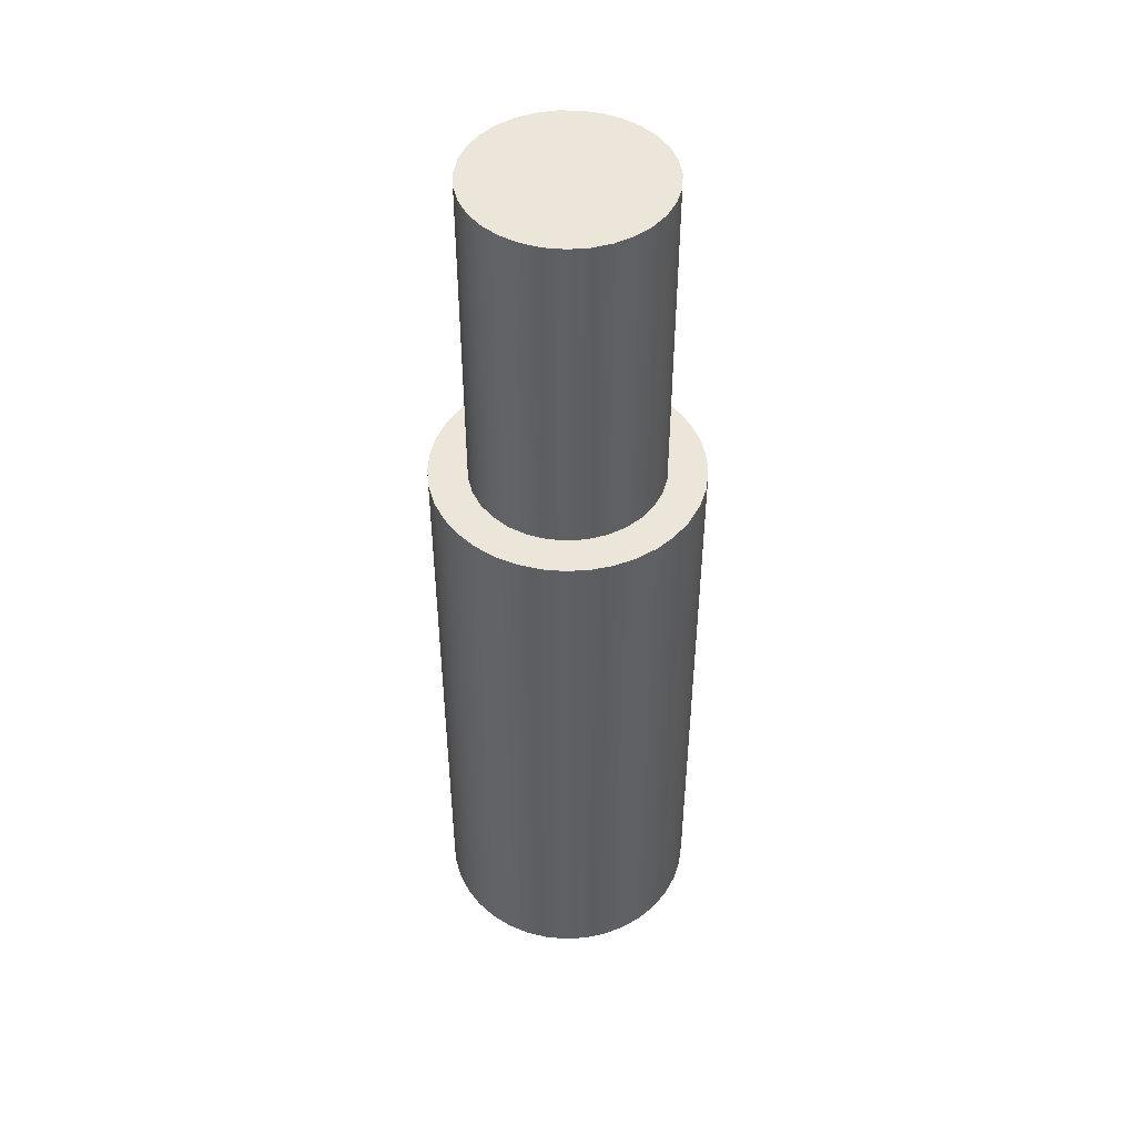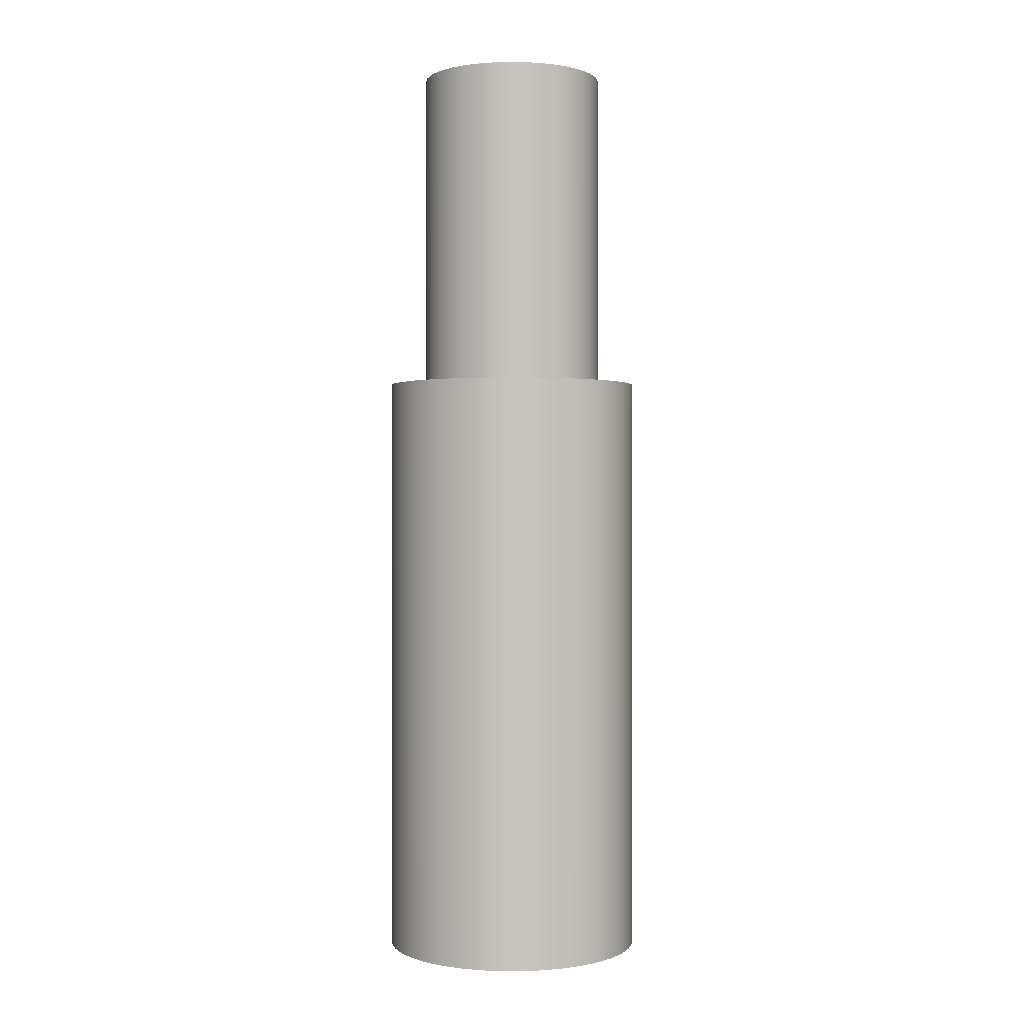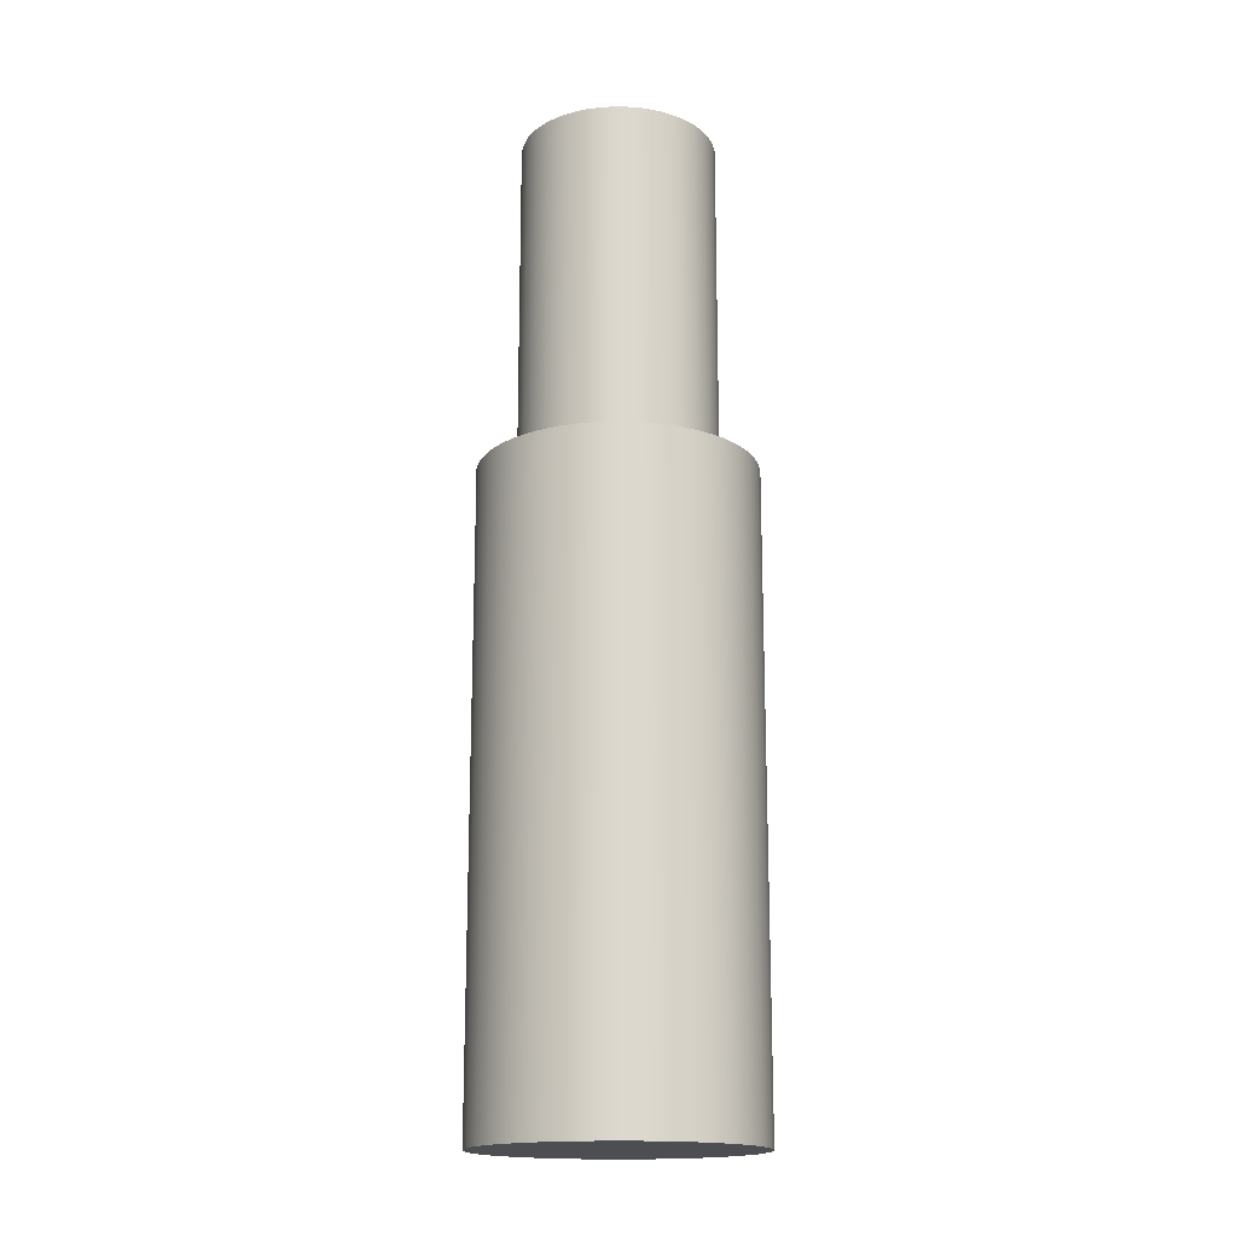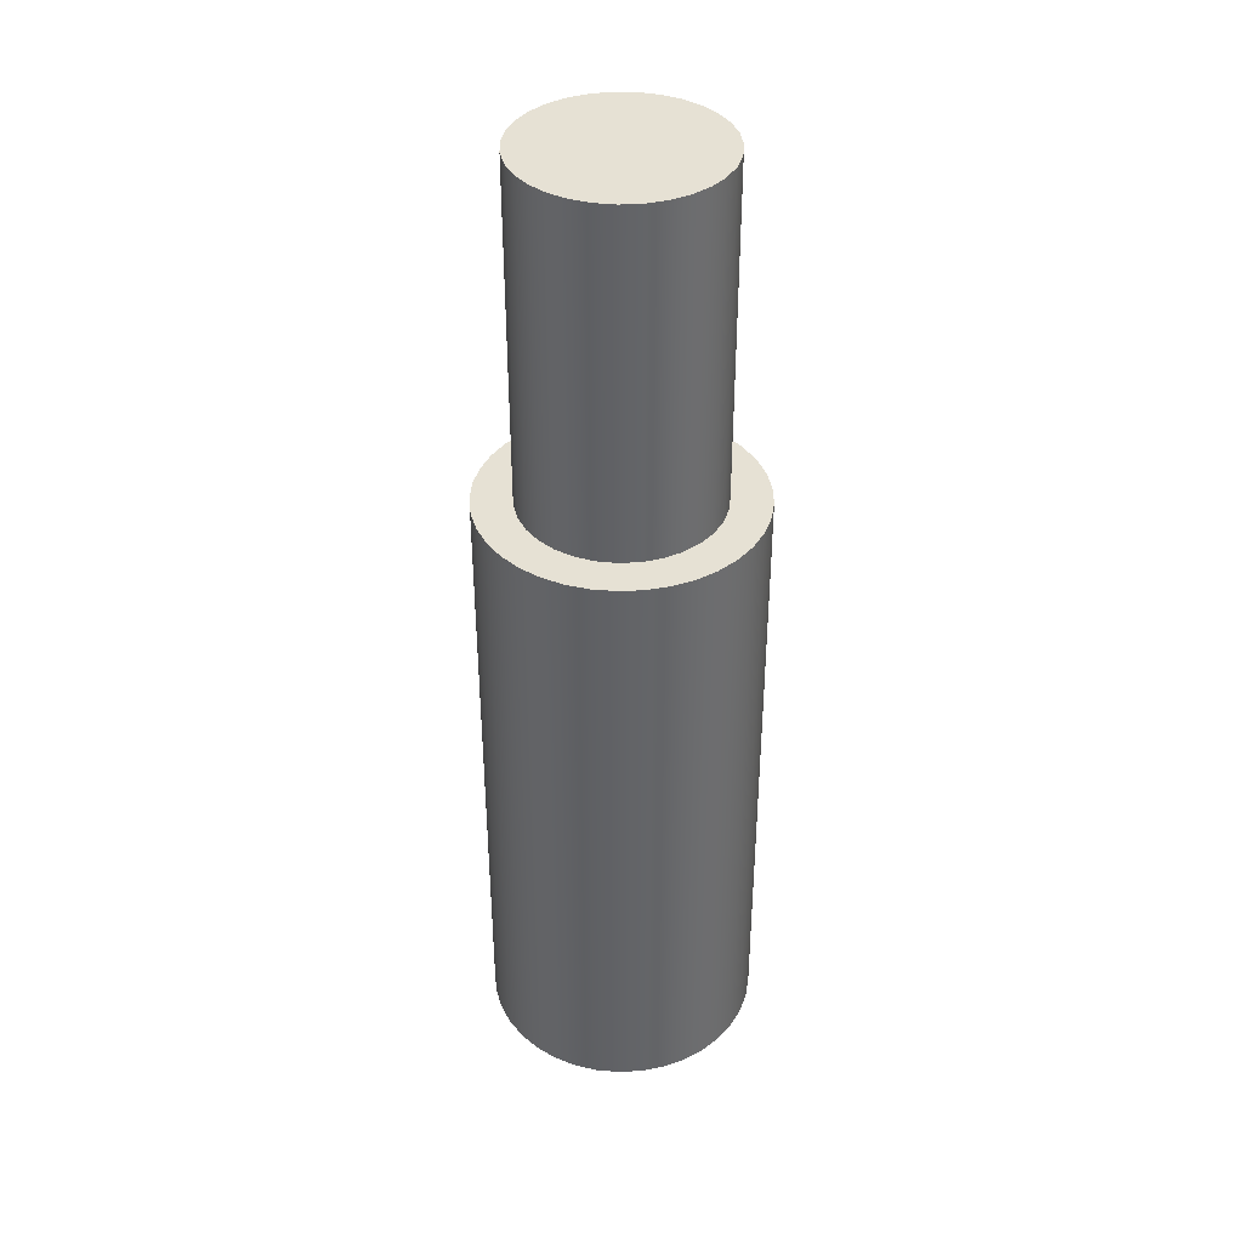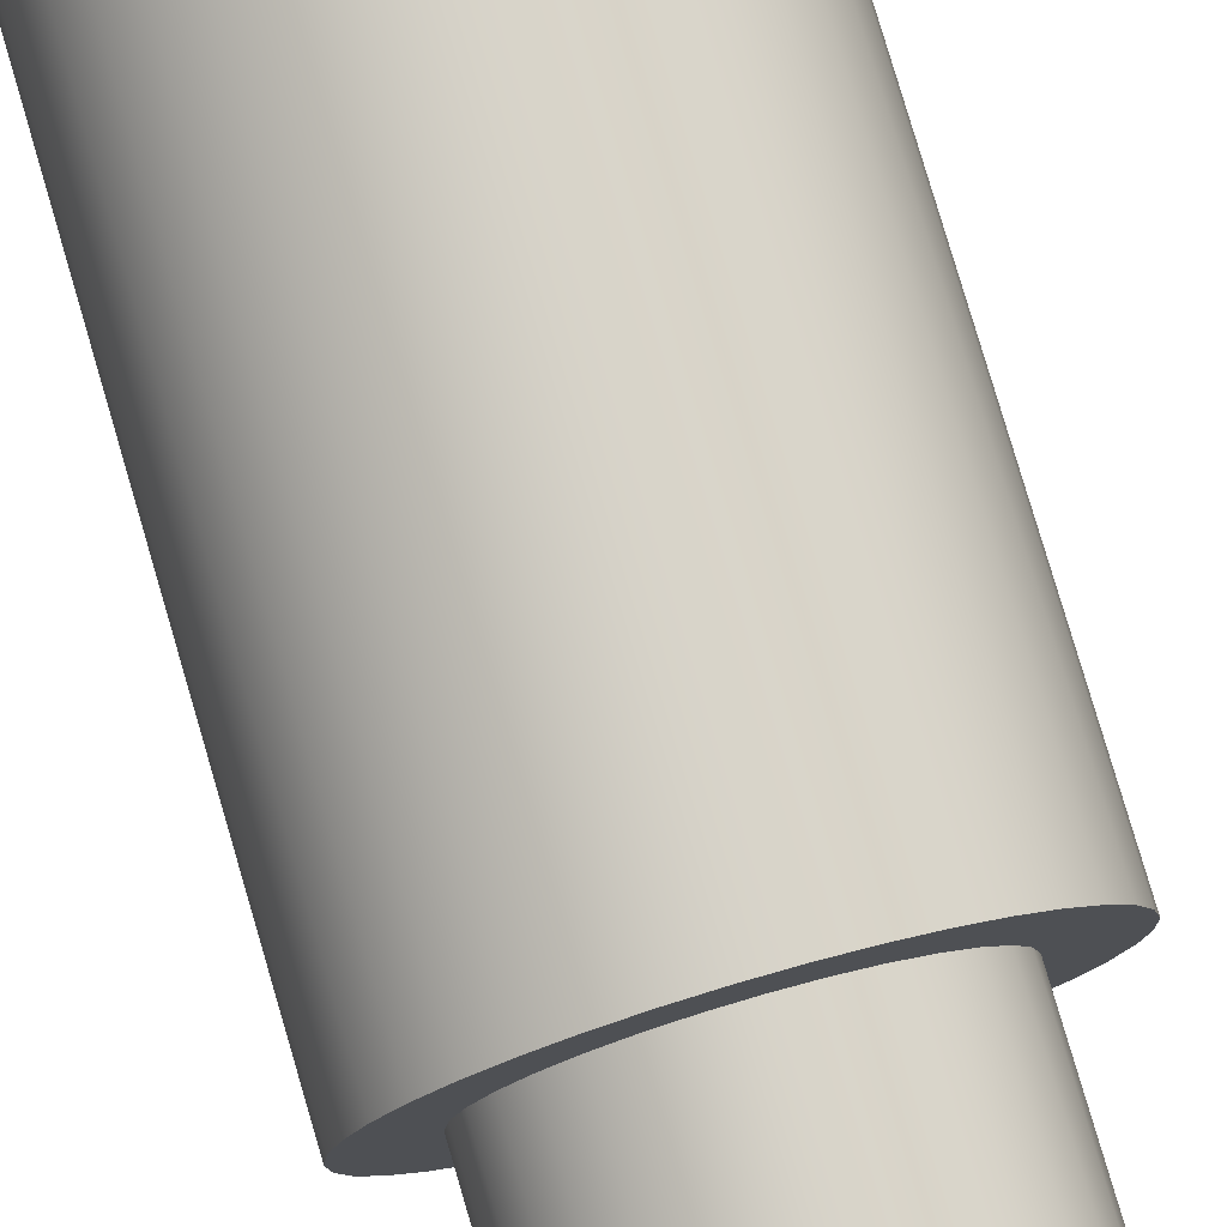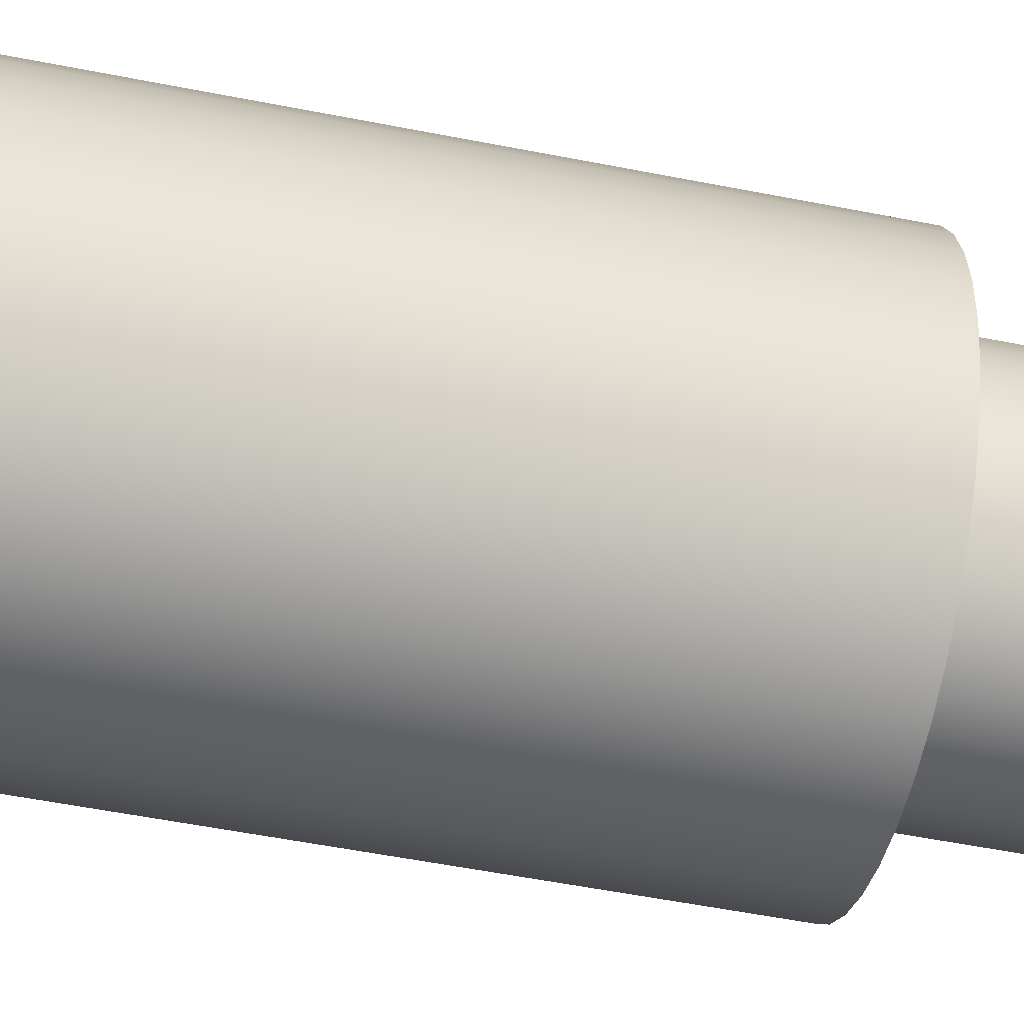
<metadata>
{"format":"obj","ext":"obj","renderer":"f3d","projection":"perspective","resolution":1024,"background":"white","views":[{"elev":47.4,"azim":-147.5,"up":"+Z"},{"elev":0.4,"azim":-94.5,"up":"+Z"},{"elev":-17.2,"azim":-173.8,"up":"+Z"},{"elev":39.1,"azim":-30.3,"up":"+Z"},{"elev":78.1,"azim":-16.3,"up":"+Y"},{"elev":-45.8,"azim":-103.4,"up":"+Y"}]}
</metadata>
<code>
v -1 -1.225e-16 10
v -0.9795 -0.2013 10
v -0.919 -0.3944 10
v -0.8208 -0.5713 10
v -0.689 -0.7248 10
v -0.529 -0.8486 10
v -0.3473 -0.9378 10
v -0.1514 -0.9885 10
v 0.05065 -0.9987 10
v 0.2507 -0.9681 10
v 0.4404 -0.8978 10
v 0.6121 -0.7908 10
v 0.7588 -0.6514 10
v 0.8743 -0.4853 10
v 0.9541 -0.2994 10
v 0.9949 -0.1012 10
v 0.9949 0.1012 10
v 0.9541 0.2994 10
v 0.8743 0.4853 10
v 0.7588 0.6514 10
v 0.6121 0.7908 10
v 0.4404 0.8978 10
v 0.2507 0.9681 10
v 0.05065 0.9987 10
v -0.1514 0.9885 10
v -0.3473 0.9378 10
v -0.529 0.8486 10
v -0.689 0.7248 10
v -0.8208 0.5713 10
v -0.919 0.3944 10
v -0.9795 0.2013 10
v -1 -1.225e-16 10
v -0.9795 0.2013 10
v -0.919 0.3944 10
v -0.8208 0.5713 10
v -0.689 0.7248 10
v -0.529 0.8486 10
v -0.3473 0.9378 10
v -0.1514 0.9885 10
v 0.05065 0.9987 10
v 0.2507 0.9681 10
v 0.4404 0.8978 10
v 0.6121 0.7908 10
v 0.7588 0.6514 10
v 0.8743 0.4853 10
v 0.9541 0.2994 10
v 0.9949 0.1012 10
v 0.9949 -0.1012 10
v 0.9541 -0.2994 10
v 0.8743 -0.4853 10
v 0.7588 -0.6514 10
v 0.6121 -0.7908 10
v 0.4404 -0.8978 10
v 0.2507 -0.9681 10
v 0.05065 -0.9987 10
v -0.1514 -0.9885 10
v -0.3473 -0.9378 10
v -0.529 -0.8486 10
v -0.689 -0.7248 10
v -0.8208 -0.5713 10
v -0.919 -0.3944 10
v -0.9795 -0.2013 10
v -1 -1.225e-16 6.475
v -0.9795 -0.2013 6.475
v -0.919 -0.3944 6.475
v -0.8208 -0.5713 6.475
v -0.689 -0.7248 6.475
v -0.529 -0.8486 6.475
v -0.3473 -0.9378 6.475
v -0.1514 -0.9885 6.475
v 0.05065 -0.9987 6.475
v 0.2507 -0.9681 6.475
v 0.4404 -0.8978 6.475
v 0.6121 -0.7908 6.475
v 0.7588 -0.6514 6.475
v 0.8743 -0.4853 6.475
v 0.9541 -0.2994 6.475
v 0.9949 -0.1012 6.475
v 0.9949 0.1012 6.475
v 0.9541 0.2994 6.475
v 0.8743 0.4853 6.475
v 0.7588 0.6514 6.475
v 0.6121 0.7908 6.475
v 0.4404 0.8978 6.475
v 0.2507 0.9681 6.475
v 0.05065 0.9987 6.475
v -0.1514 0.9885 6.475
v -0.3473 0.9378 6.475
v -0.529 0.8486 6.475
v -0.689 0.7248 6.475
v -0.8208 0.5713 6.475
v -0.919 0.3944 6.475
v -0.9795 0.2013 6.475
v -1 -1.225e-16 6.475
v -1 -1.225e-16 10
v -1.4 -1.715e-16 6.475
v -1.38 0.2366 6.475
v -1.32 0.4664 6.475
v -1.222 0.6828 6.475
v -1.089 0.8795 6.475
v -0.9249 1.051 6.475
v -0.734 1.192 6.475
v -0.522 1.299 6.475
v -0.295 1.369 6.475
v -0.05942 1.399 6.475
v 0.1778 1.389 6.475
v 0.41 1.339 6.475
v 0.6303 1.25 6.475
v 0.8325 1.126 6.475
v 1.011 0.9687 6.475
v 1.16 0.784 6.475
v 1.276 0.5767 6.475
v 1.355 0.3528 6.475
v 1.395 0.1187 6.475
v 1.395 -0.1187 6.475
v 1.355 -0.3528 6.475
v 1.276 -0.5767 6.475
v 1.16 -0.784 6.475
v 1.011 -0.9687 6.475
v 0.8325 -1.126 6.475
v 0.6303 -1.25 6.475
v 0.41 -1.339 6.475
v 0.1778 -1.389 6.475
v -0.05942 -1.399 6.475
v -0.295 -1.369 6.475
v -0.522 -1.299 6.475
v -0.734 -1.192 6.475
v -0.9249 -1.051 6.475
v -1.089 -0.8795 6.475
v -1.222 -0.6828 6.475
v -1.32 -0.4664 6.475
v -1.38 -0.2366 6.475
v -1.4 -1.715e-16 0
v -1.38 -0.2366 0
v -1.32 -0.4664 0
v -1.222 -0.6828 0
v -1.089 -0.8795 0
v -0.9249 -1.051 0
v -0.734 -1.192 0
v -0.522 -1.299 0
v -0.295 -1.369 0
v -0.05942 -1.399 0
v 0.1778 -1.389 0
v 0.41 -1.339 0
v 0.6303 -1.25 0
v 0.8325 -1.126 0
v 1.011 -0.9687 0
v 1.16 -0.784 0
v 1.276 -0.5767 0
v 1.355 -0.3528 0
v 1.395 -0.1187 0
v 1.395 0.1187 0
v 1.355 0.3528 0
v 1.276 0.5767 0
v 1.16 0.784 0
v 1.011 0.9687 0
v 0.8325 1.126 0
v 0.6303 1.25 0
v 0.41 1.339 0
v 0.1778 1.389 0
v -0.05942 1.399 0
v -0.295 1.369 0
v -0.522 1.299 0
v -0.734 1.192 0
v -0.9249 1.051 0
v -1.089 0.8795 0
v -1.222 0.6828 0
v -1.32 0.4664 0
v -1.38 0.2366 0
v -1.4 -1.715e-16 0
v -1.4 -1.715e-16 6.475
v -1.4 -1.715e-16 0
v -1.38 0.2366 0
v -1.32 0.4664 0
v -1.222 0.6828 0
v -1.089 0.8795 0
v -0.9249 1.051 0
v -0.734 1.192 0
v -0.522 1.299 0
v -0.295 1.369 0
v -0.05942 1.399 0
v 0.1778 1.389 0
v 0.41 1.339 0
v 0.6303 1.25 0
v 0.8325 1.126 0
v 1.011 0.9687 0
v 1.16 0.784 0
v 1.276 0.5767 0
v 1.355 0.3528 0
v 1.395 0.1187 0
v 1.395 -0.1187 0
v 1.355 -0.3528 0
v 1.276 -0.5767 0
v 1.16 -0.784 0
v 1.011 -0.9687 0
v 0.8325 -1.126 0
v 0.6303 -1.25 0
v 0.41 -1.339 0
v 0.1778 -1.389 0
v -0.05942 -1.399 0
v -0.295 -1.369 0
v -0.522 -1.299 0
v -0.734 -1.192 0
v -0.9249 -1.051 0
v -1.089 -0.8795 0
v -1.222 -0.6828 0
v -1.32 -0.4664 0
v -1.38 -0.2366 0
v -1 -1.225e-16 6.475
v -0.9795 0.2013 6.475
v -0.919 0.3944 6.475
v -0.8208 0.5713 6.475
v -0.689 0.7248 6.475
v -0.529 0.8486 6.475
v -0.3473 0.9378 6.475
v -0.1514 0.9885 6.475
v 0.05065 0.9987 6.475
v 0.2507 0.9681 6.475
v 0.4404 0.8978 6.475
v 0.6121 0.7908 6.475
v 0.7588 0.6514 6.475
v 0.8743 0.4853 6.475
v 0.9541 0.2994 6.475
v 0.9949 0.1012 6.475
v 0.9949 -0.1012 6.475
v 0.9541 -0.2994 6.475
v 0.8743 -0.4853 6.475
v 0.7588 -0.6514 6.475
v 0.6121 -0.7908 6.475
v 0.4404 -0.8978 6.475
v 0.2507 -0.9681 6.475
v 0.05065 -0.9987 6.475
v -0.1514 -0.9885 6.475
v -0.3473 -0.9378 6.475
v -0.529 -0.8486 6.475
v -0.689 -0.7248 6.475
v -0.8208 -0.5713 6.475
v -0.919 -0.3944 6.475
v -0.9795 -0.2013 6.475
v -1.4 -1.715e-16 6.475
v -1.38 -0.2366 6.475
v -1.32 -0.4664 6.475
v -1.222 -0.6828 6.475
v -1.089 -0.8795 6.475
v -0.9249 -1.051 6.475
v -0.734 -1.192 6.475
v -0.522 -1.299 6.475
v -0.295 -1.369 6.475
v -0.05942 -1.399 6.475
v 0.1778 -1.389 6.475
v 0.41 -1.339 6.475
v 0.6303 -1.25 6.475
v 0.8325 -1.126 6.475
v 1.011 -0.9687 6.475
v 1.16 -0.784 6.475
v 1.276 -0.5767 6.475
v 1.355 -0.3528 6.475
v 1.395 -0.1187 6.475
v 1.395 0.1187 6.475
v 1.355 0.3528 6.475
v 1.276 0.5767 6.475
v 1.16 0.784 6.475
v 1.011 0.9687 6.475
v 0.8325 1.126 6.475
v 0.6303 1.25 6.475
v 0.41 1.339 6.475
v 0.1778 1.389 6.475
v -0.05942 1.399 6.475
v -0.295 1.369 6.475
v -0.522 1.299 6.475
v -0.734 1.192 6.475
v -0.9249 1.051 6.475
v -1.089 0.8795 6.475
v -1.222 0.6828 6.475
v -1.32 0.4664 6.475
v -1.38 0.2366 6.475
f 2 16 1
f 1 16 17
f 1 17 31
f 31 17 18
f 31 18 30
f 30 18 19
f 30 19 29
f 29 19 20
f 29 20 28
f 28 20 21
f 28 21 27
f 27 21 22
f 27 22 26
f 26 22 23
f 26 23 25
f 25 23 24
f 16 2 15
f 15 2 3
f 15 3 14
f 14 3 4
f 14 4 13
f 13 4 5
f 13 5 12
f 12 5 6
f 12 6 11
f 11 6 7
f 11 7 10
f 10 7 8
f 10 8 9
f 33 93 32
f 32 93 94
f 95 63 62
f 62 63 64
f 62 64 61
f 61 64 65
f 61 65 60
f 60 65 66
f 60 66 59
f 59 66 67
f 59 67 58
f 58 67 68
f 58 68 57
f 57 68 69
f 57 69 56
f 56 69 70
f 56 70 55
f 55 70 71
f 55 71 54
f 54 71 72
f 54 72 53
f 53 72 73
f 53 73 52
f 52 73 74
f 52 74 51
f 51 74 75
f 51 75 50
f 50 75 76
f 50 76 49
f 49 76 77
f 49 77 48
f 48 77 78
f 48 78 47
f 47 78 79
f 47 79 46
f 46 79 80
f 46 80 45
f 45 80 81
f 45 81 44
f 44 81 82
f 44 82 43
f 43 82 83
f 43 83 42
f 42 83 84
f 42 84 41
f 41 84 85
f 41 85 40
f 40 85 86
f 40 86 39
f 39 86 87
f 39 87 38
f 38 87 88
f 38 88 37
f 37 88 89
f 37 89 36
f 36 89 90
f 36 90 35
f 35 90 91
f 35 91 34
f 34 91 92
f 34 92 33
f 33 92 93
f 97 169 96
f 96 169 170
f 171 133 132
f 132 133 134
f 132 134 131
f 131 134 135
f 131 135 130
f 130 135 136
f 130 136 129
f 129 136 137
f 129 137 128
f 128 137 138
f 128 138 127
f 127 138 139
f 127 139 126
f 126 139 140
f 126 140 125
f 125 140 141
f 125 141 124
f 124 141 142
f 124 142 123
f 123 142 143
f 123 143 122
f 122 143 144
f 122 144 121
f 121 144 145
f 121 145 120
f 120 145 146
f 120 146 119
f 119 146 147
f 119 147 118
f 118 147 148
f 118 148 117
f 117 148 149
f 117 149 116
f 116 149 150
f 116 150 115
f 115 150 151
f 115 151 114
f 114 151 152
f 114 152 113
f 113 152 153
f 113 153 112
f 112 153 154
f 112 154 111
f 111 154 155
f 111 155 110
f 110 155 156
f 110 156 109
f 109 156 157
f 109 157 108
f 108 157 158
f 108 158 107
f 107 158 159
f 107 159 106
f 106 159 160
f 106 160 105
f 105 160 161
f 105 161 104
f 104 161 162
f 104 162 103
f 103 162 163
f 103 163 102
f 102 163 164
f 102 164 101
f 101 164 165
f 101 165 100
f 100 165 166
f 100 166 99
f 99 166 167
f 99 167 98
f 98 167 168
f 98 168 97
f 97 168 169
f 208 172 194
f 194 172 173
f 194 173 174
f 174 175 194
f 194 175 176
f 194 176 177
f 177 178 194
f 194 178 179
f 194 179 180
f 180 181 194
f 194 181 182
f 194 182 183
f 183 184 194
f 194 184 185
f 194 185 186
f 186 187 194
f 194 187 193
f 193 187 188
f 193 188 192
f 192 188 189
f 192 189 191
f 191 189 190
f 195 205 194
f 194 205 206
f 194 206 207
f 205 195 204
f 204 195 196
f 204 196 203
f 203 196 197
f 203 197 202
f 202 197 198
f 202 198 201
f 201 198 199
f 201 199 200
f 207 208 194
f 210 276 209
f 209 276 240
f 209 240 241
f 276 210 275
f 275 210 211
f 275 211 274
f 274 211 212
f 274 212 273
f 273 212 213
f 273 213 272
f 272 213 214
f 272 214 271
f 271 214 270
f 270 214 215
f 270 215 269
f 269 215 216
f 269 216 268
f 268 216 217
f 268 217 267
f 267 217 218
f 267 218 266
f 266 218 219
f 266 219 265
f 265 219 264
f 264 219 220
f 264 220 263
f 263 220 221
f 263 221 262
f 262 221 222
f 262 222 261
f 261 222 223
f 261 223 260
f 260 223 224
f 260 224 259
f 259 224 258
f 258 224 225
f 258 225 257
f 257 225 226
f 257 226 256
f 256 226 227
f 256 227 255
f 255 227 228
f 255 228 254
f 254 228 229
f 254 229 253
f 253 229 230
f 253 230 252
f 252 230 251
f 251 230 231
f 251 231 250
f 250 231 232
f 250 232 249
f 249 232 233
f 249 233 248
f 248 233 234
f 248 234 247
f 247 234 235
f 247 235 246
f 246 235 245
f 245 235 236
f 245 236 244
f 244 236 237
f 244 237 243
f 243 237 238
f 243 238 242
f 242 238 239
f 242 239 241
f 241 239 209

</code>
